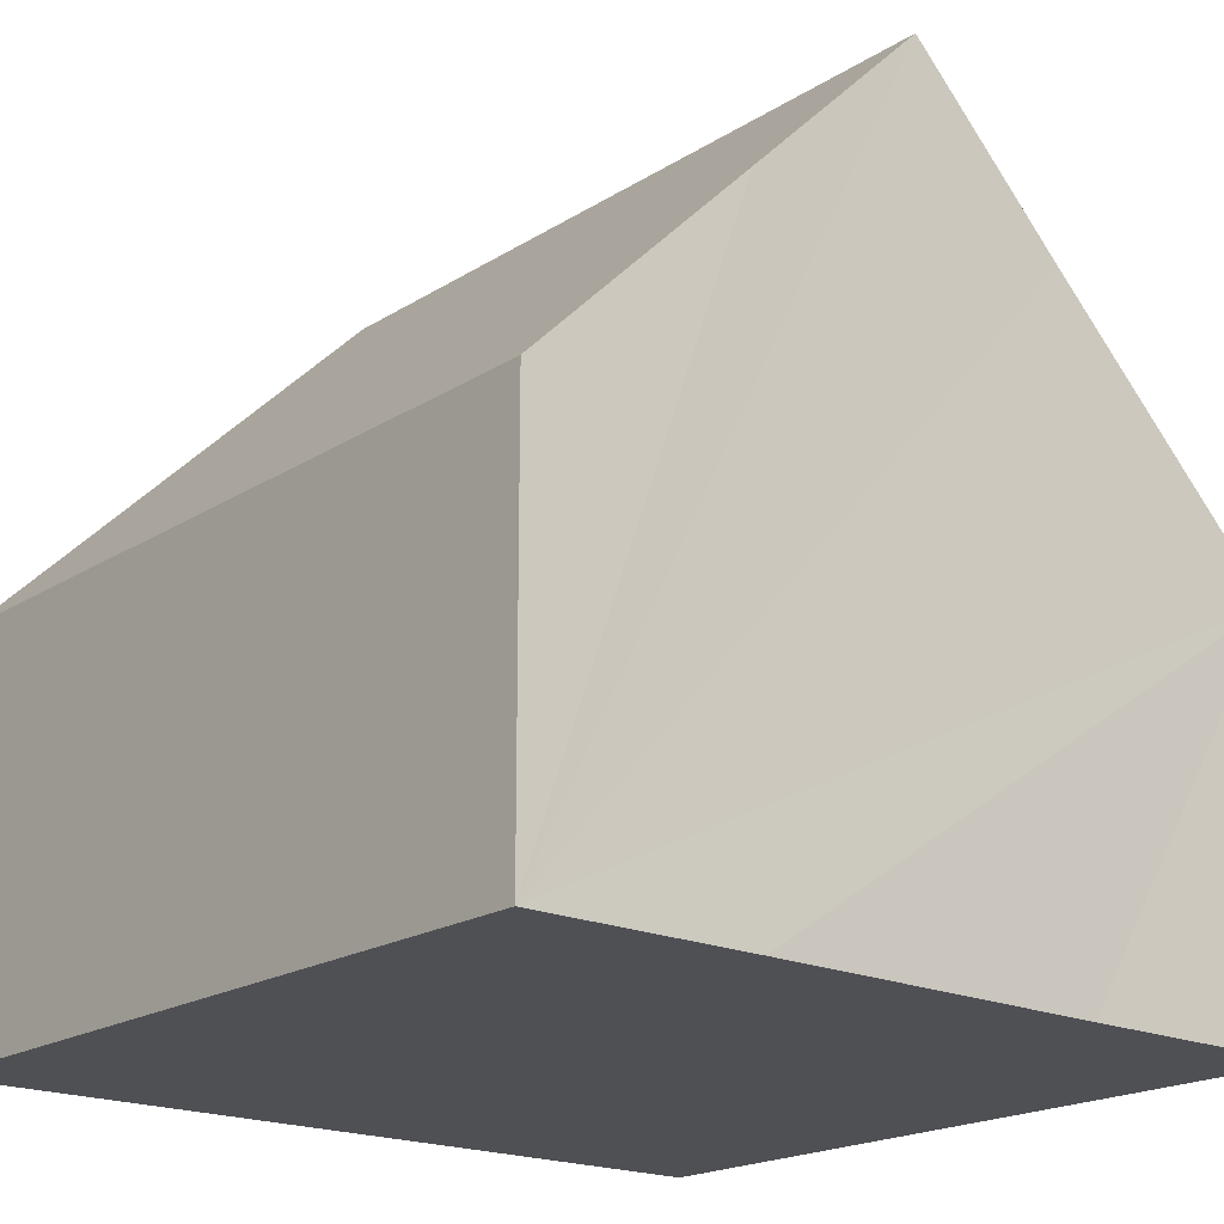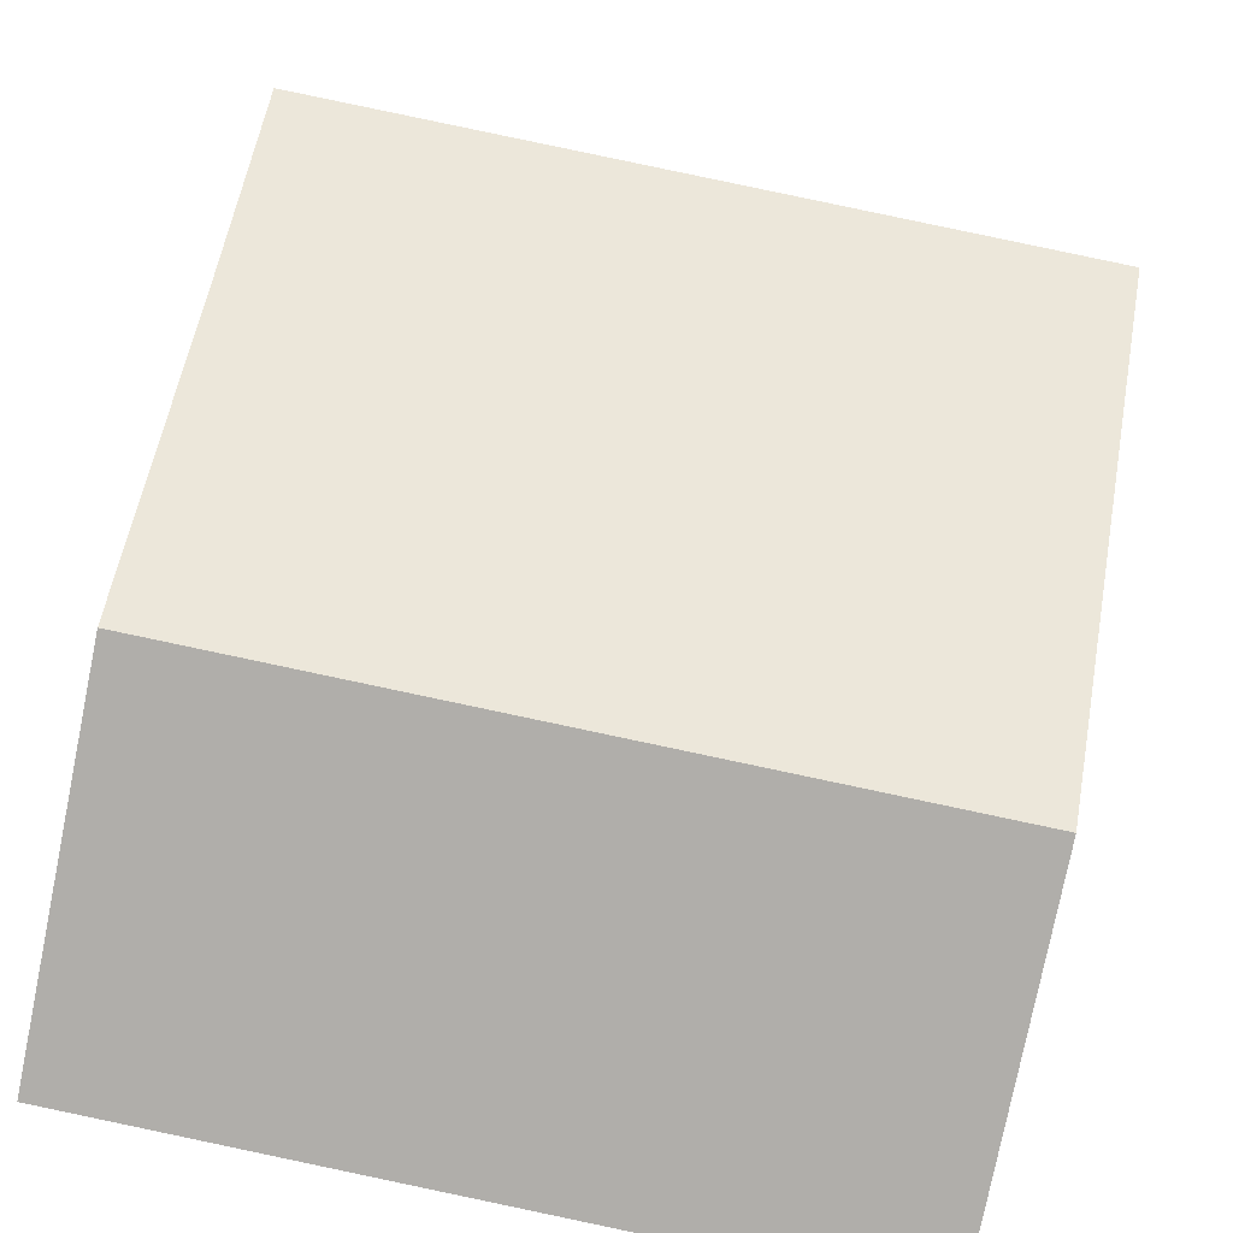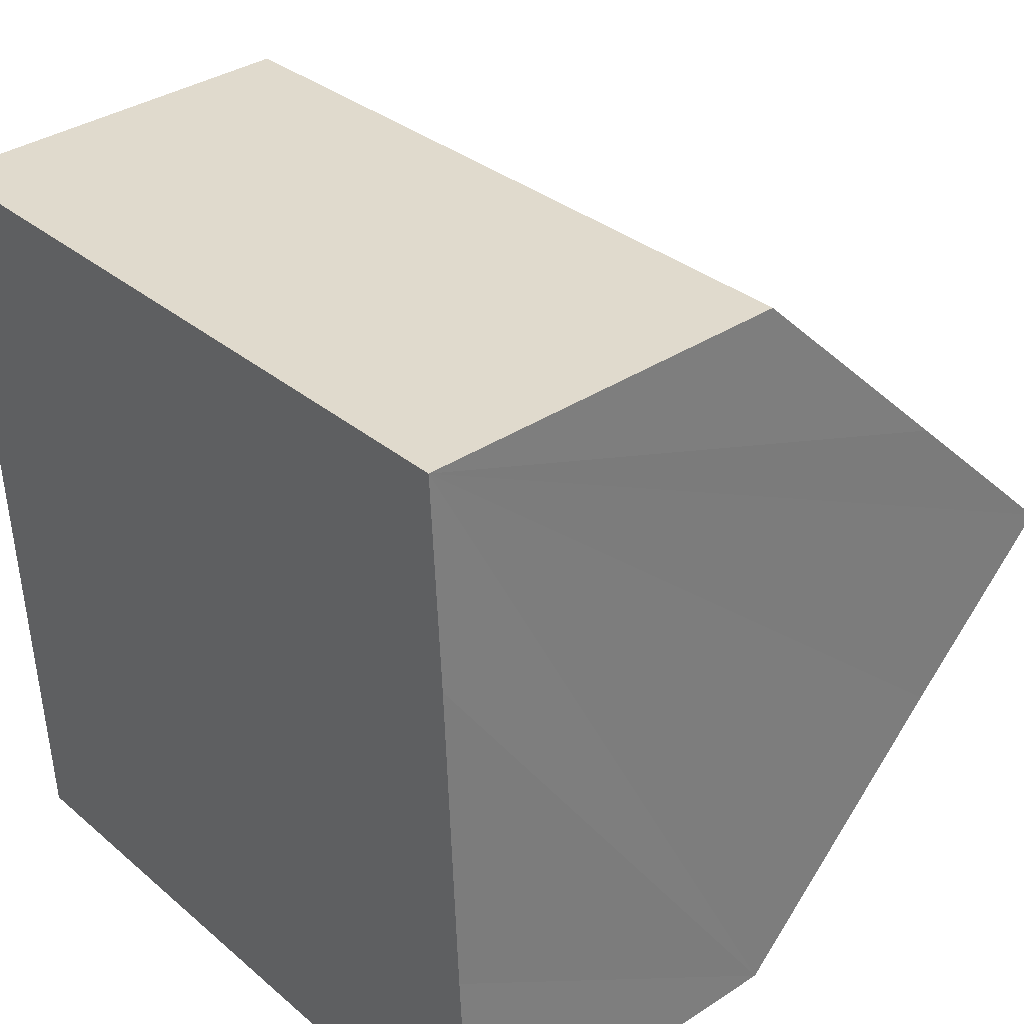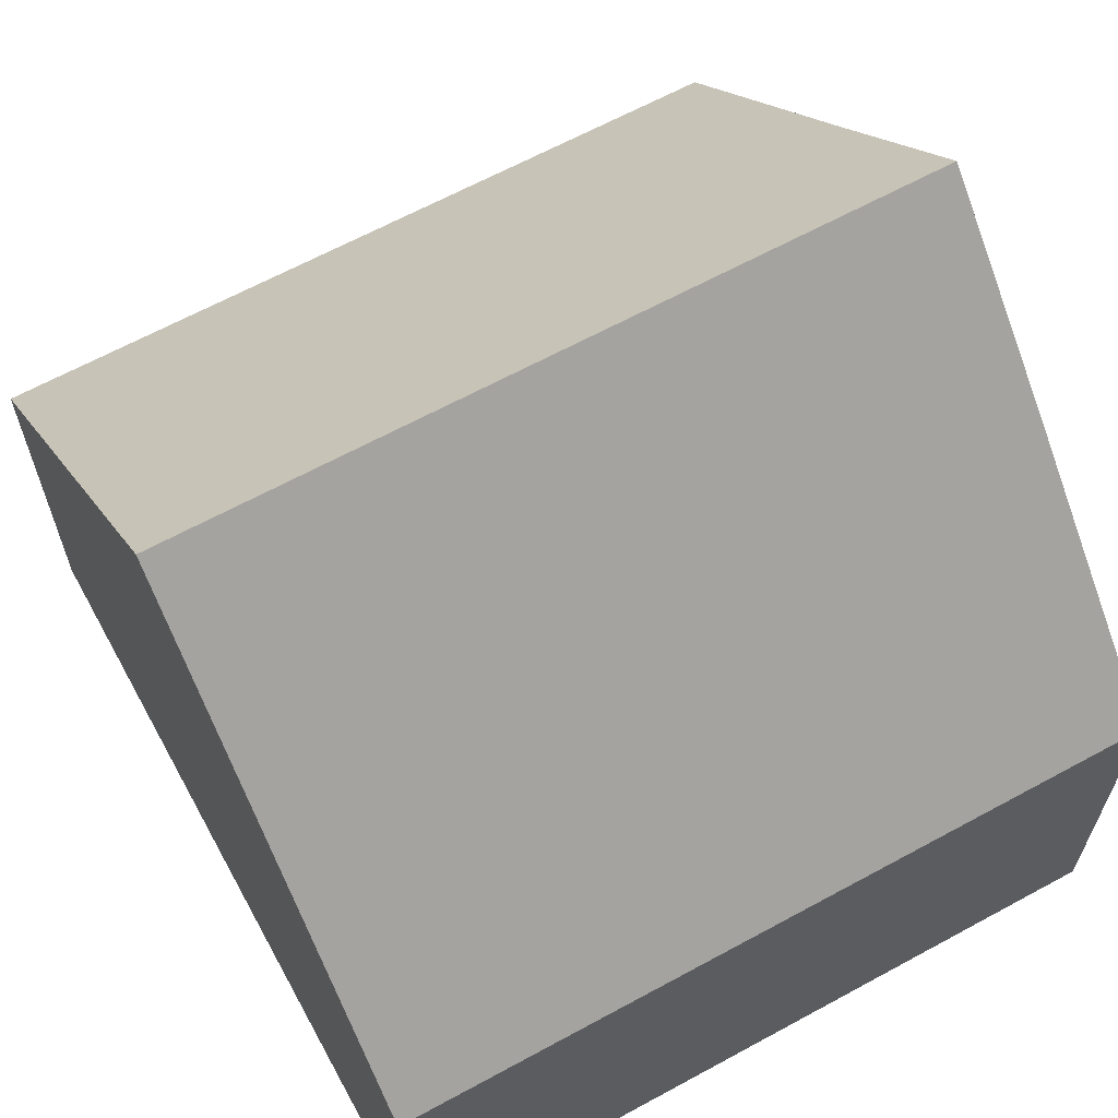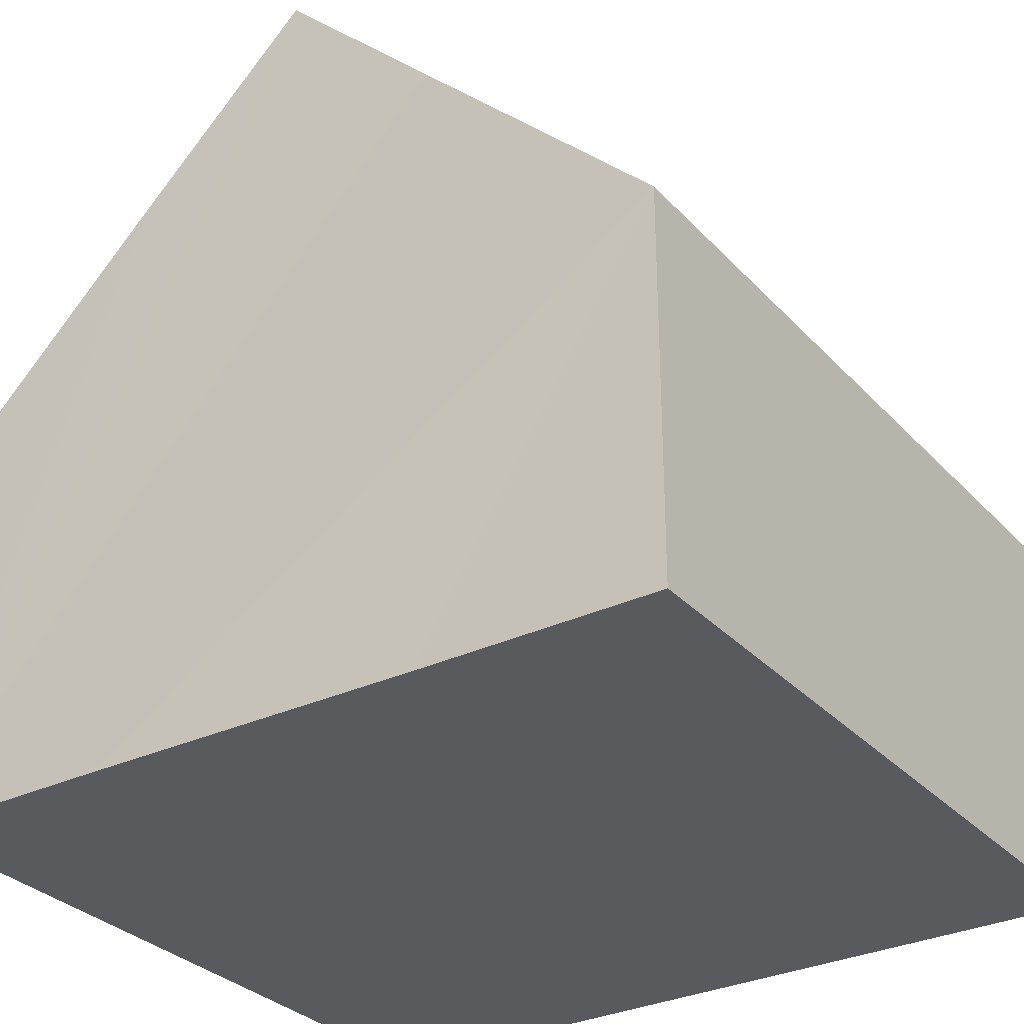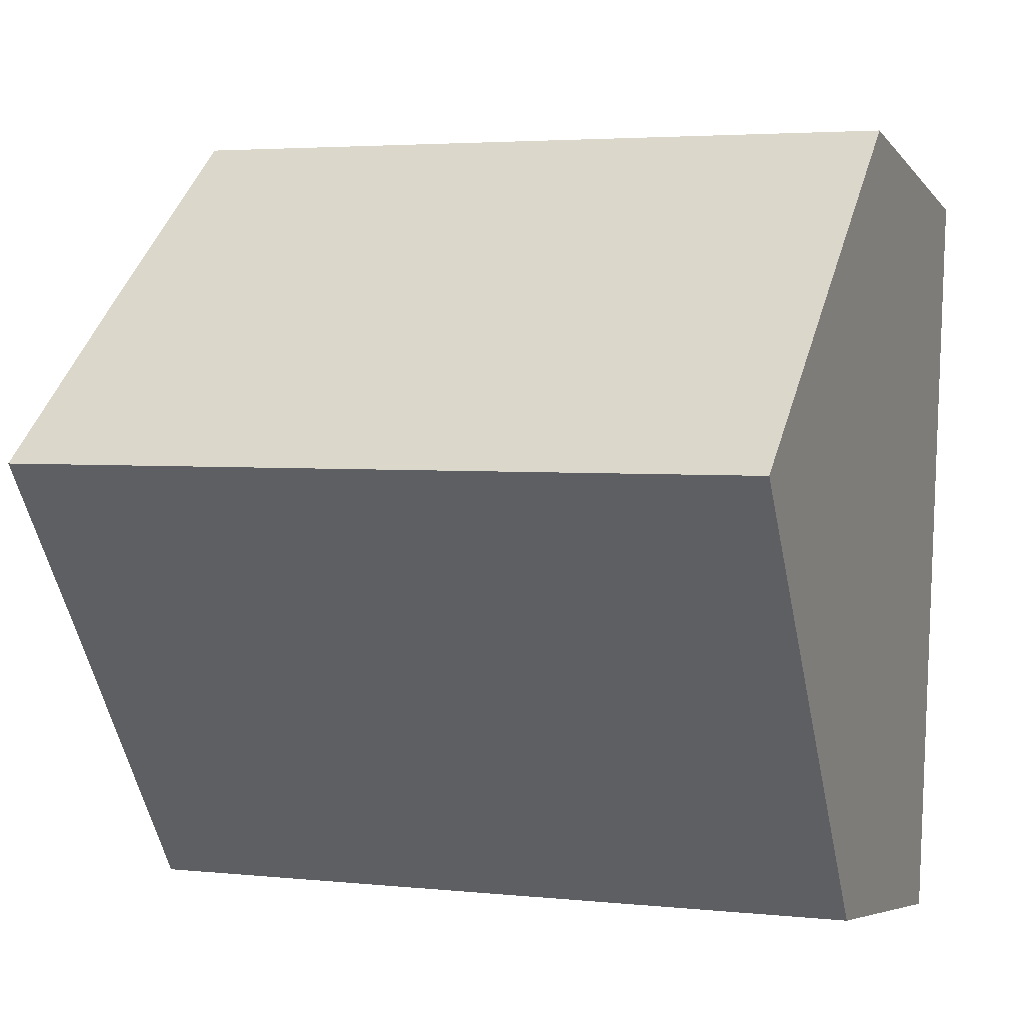
<metadata>
{"format":"obj","ext":"obj","renderer":"f3d","projection":"perspective","resolution":1024,"background":"white","views":[{"elev":-19.1,"azim":46.7,"up":"+Y"},{"elev":-77.6,"azim":168.6,"up":"+Z"},{"elev":36.2,"azim":49.6,"up":"+Z"},{"elev":64.7,"azim":-32.0,"up":"+Y"},{"elev":-31.0,"azim":121.1,"up":"+Y"},{"elev":-6.1,"azim":-160.4,"up":"+Z"}]}
</metadata>
<code>
v  0.279 9.583 -4.912
v  9.768 4.743 -9.301
v  0.557 4.743 -9.824
v  9.599 7.666 -6.335
v  9.511 9.583 -4.388
v  9.258 4.743 0.525
v  0 4.743 2.904e-16
v  9.41 7.392 -2.163
v  0 0 0
v  9.258 -3.215e-17 0.525
v  9.41 1.324e-16 -2.163
v  9.511 2.687e-16 -4.388
v  9.599 3.879e-16 -6.335
v  9.768 5.695e-16 -9.301
v  0.557 6.015e-16 -9.824
v  0.279 3.008e-16 -4.912
g defaultobject
f 1 2 3
f 2 1 4
f 4 1 5
f 6 1 7
f 1 6 5
f 5 6 8
f 9 6 7
f 6 9 10
f 10 8 6
f 8 10 5
f 5 10 4
f 4 10 2
f 2 10 11
f 2 11 12
f 2 12 13
f 2 13 14
f 14 3 2
f 3 14 15
f 3 7 1
f 7 3 9
f 9 3 16
f 16 3 15
f 14 16 15
f 16 14 13
f 16 13 12
f 16 12 9
f 9 12 11
f 9 11 10

</code>
